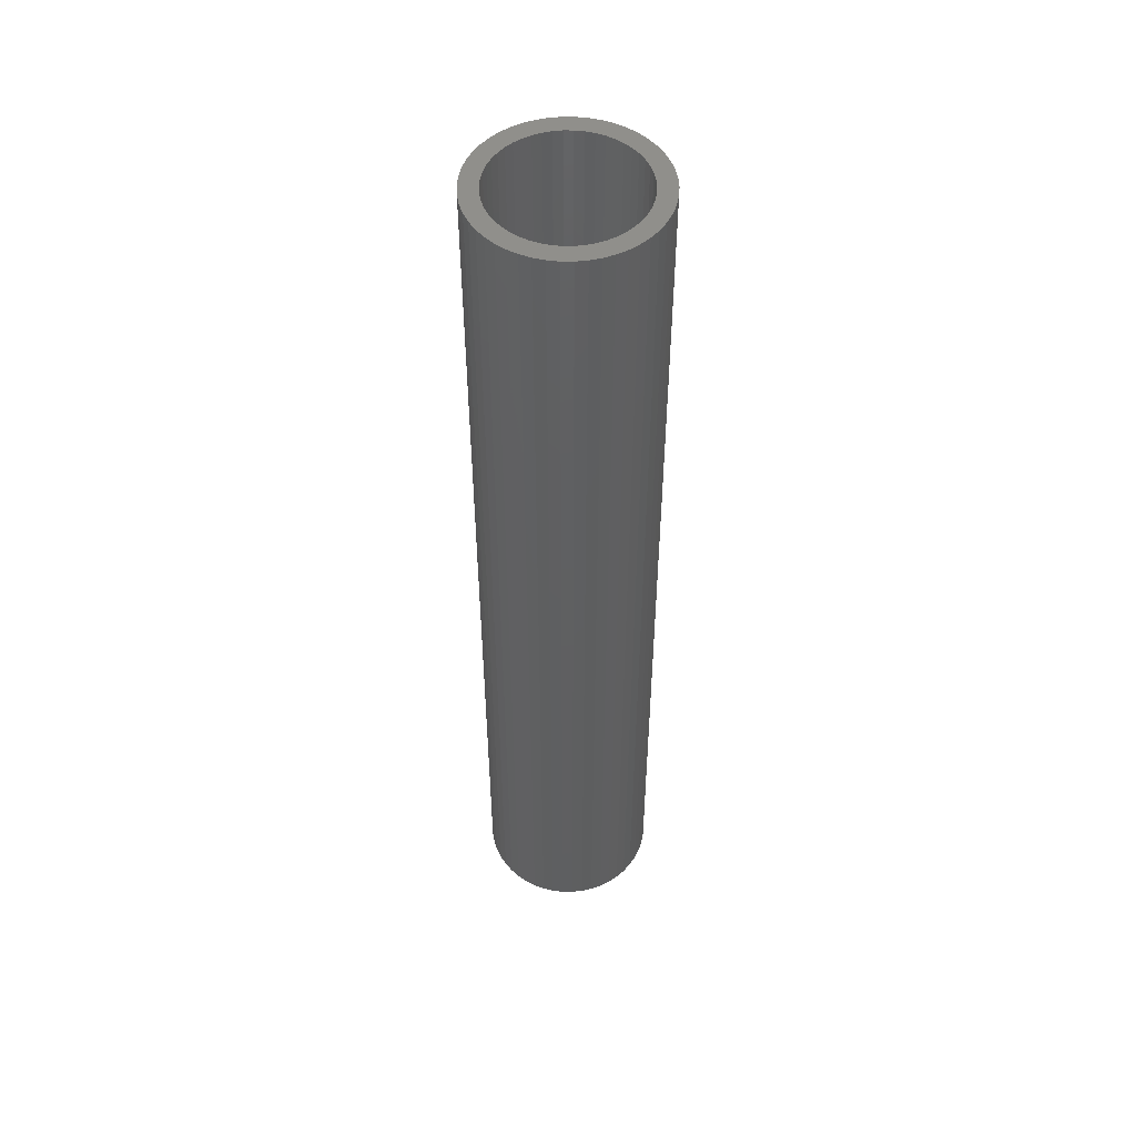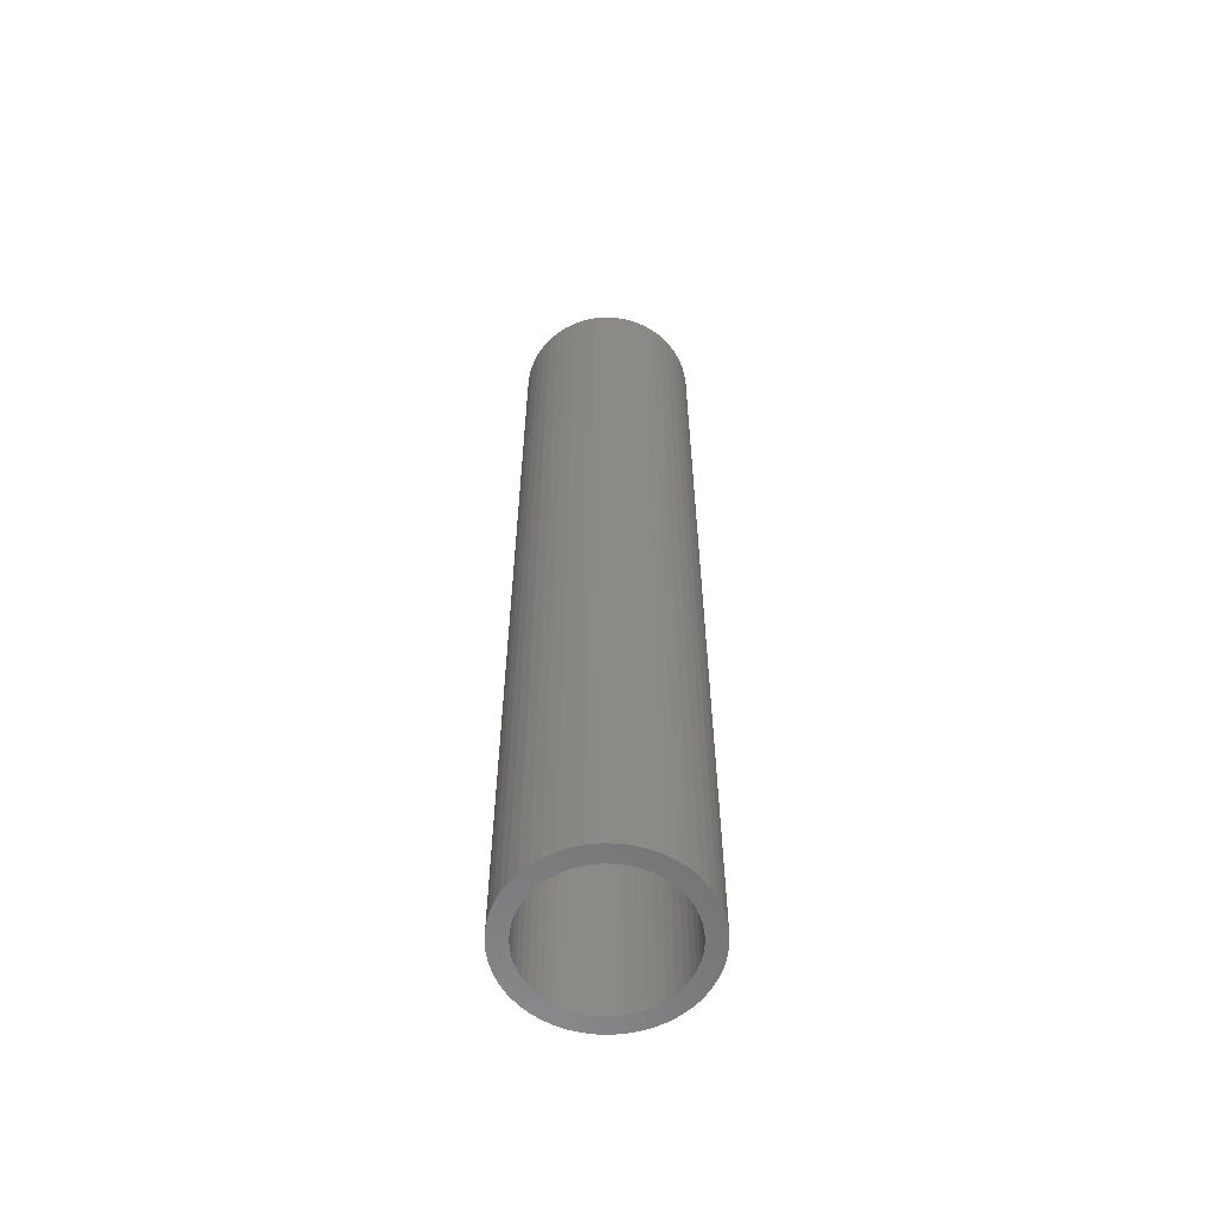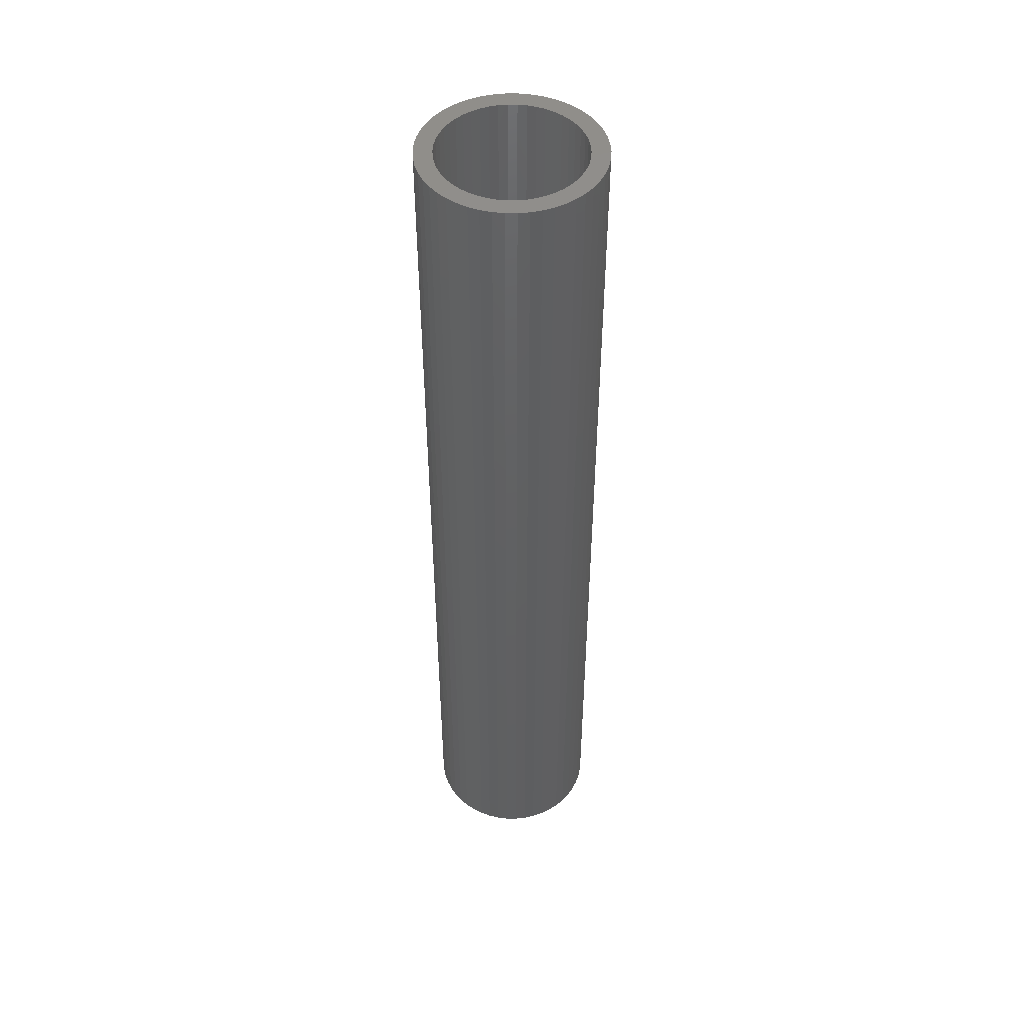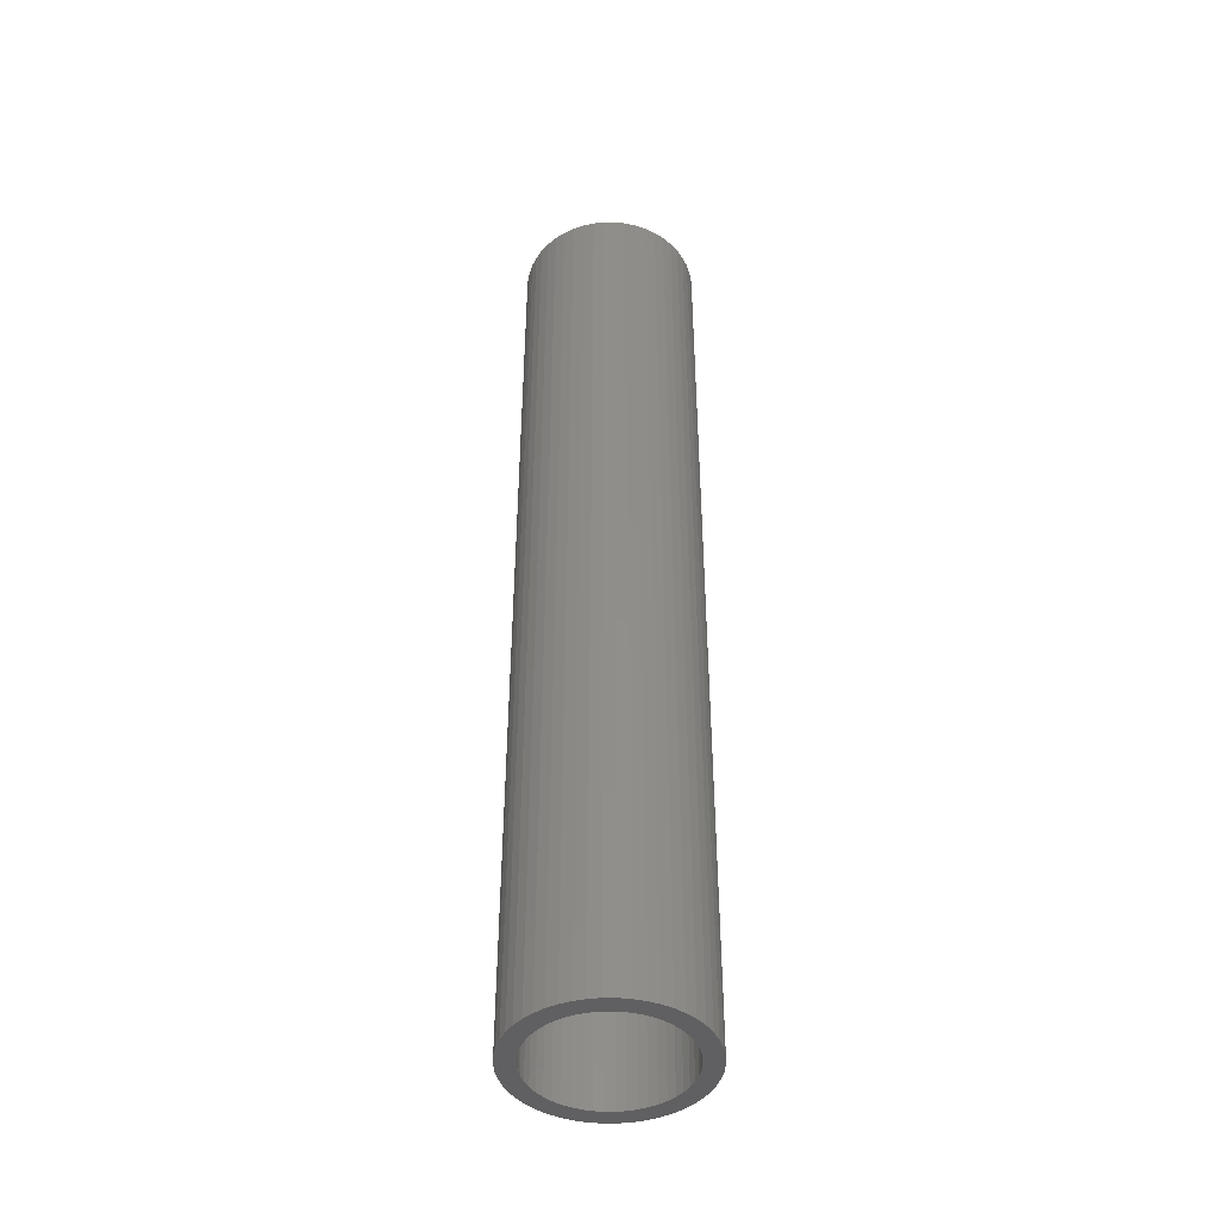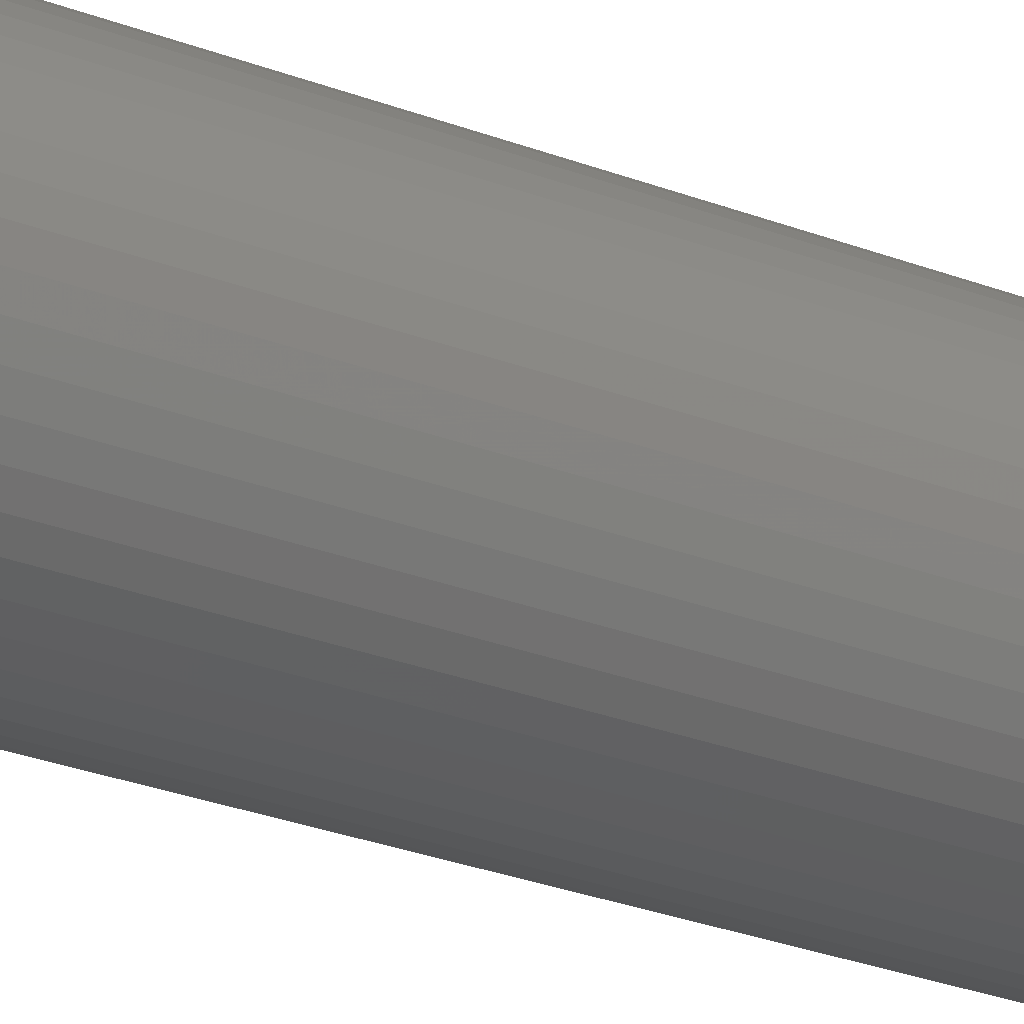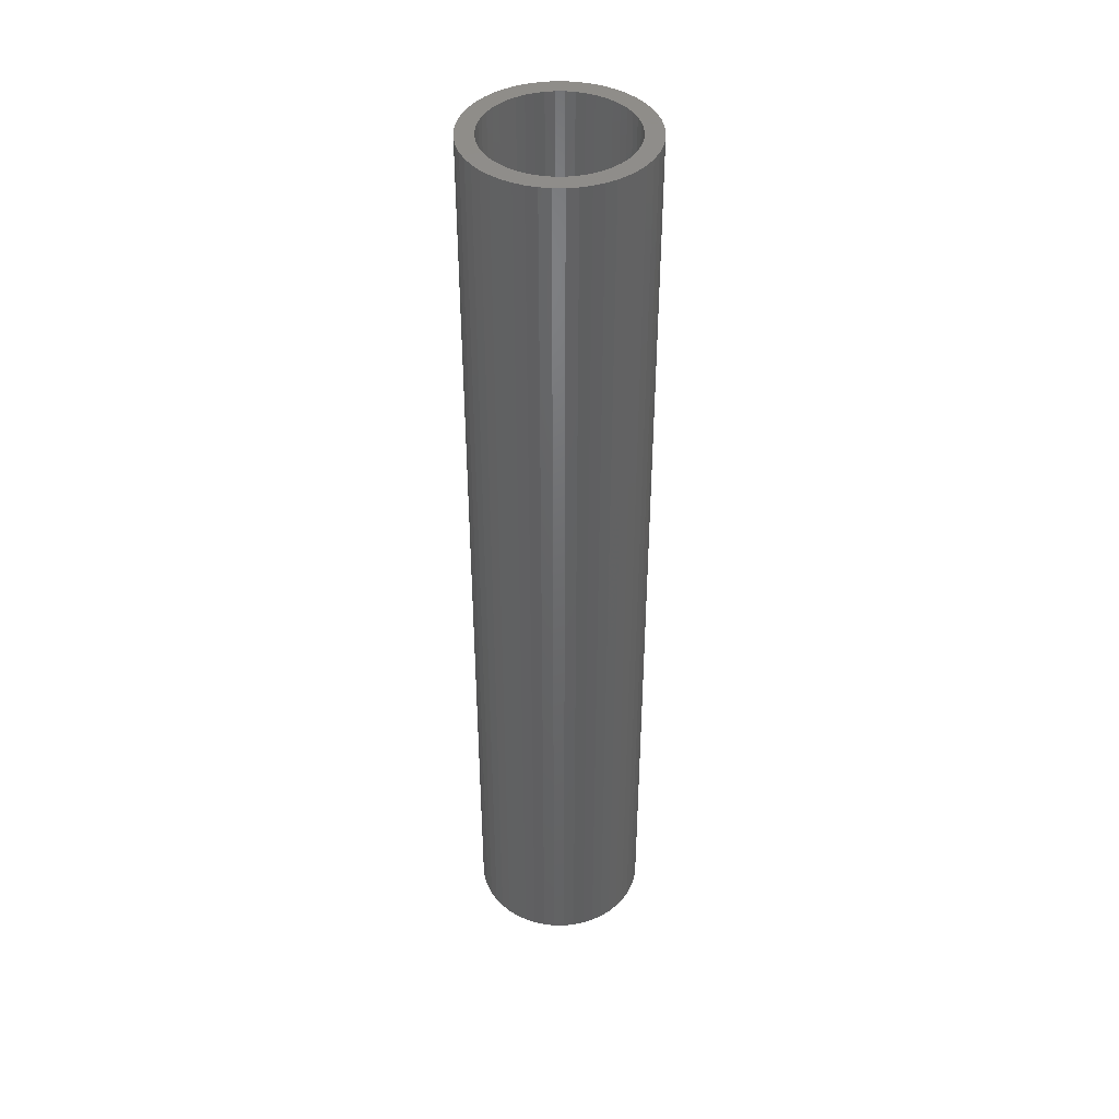
<metadata>
{"format":"stl","ext":"stl","renderer":"f3d","projection":"perspective","resolution":1024,"background":"white","views":[{"elev":50.7,"azim":43.6,"up":"+Z"},{"elev":-59.6,"azim":-1.3,"up":"+Z"},{"elev":47.8,"azim":130.1,"up":"+Z"},{"elev":-44.0,"azim":-158.4,"up":"+Z"},{"elev":-25.8,"azim":57.7,"up":"+Y"},{"elev":42.0,"azim":86.8,"up":"+Z"}]}
</metadata>
<code>
# stl→obj: 200 verts, 400 faces
v 2.5 0 13.5
v 2.48 0.3133 -13.5
v 2.48 0.3133 13.5
v 2.5 0 -13.5
v -2.5 0 -13.5
v -2.48 0.3133 13.5
v -2.48 0.3133 -13.5
v -2.5 0 13.5
v 0.157 2.495 -13.5
v -0.157 2.495 13.5
v 0.157 2.495 13.5
v -0.157 2.495 -13.5
v -0.157 -2.495 -13.5
v 0.157 -2.495 13.5
v -0.157 -2.495 13.5
v 0.157 -2.495 -13.5
v 1.822 1.711 -13.5
v 1.594 1.926 13.5
v 1.822 1.711 13.5
v 1.594 1.926 -13.5
v -1.594 1.926 -13.5
v -1.822 1.711 13.5
v -1.594 1.926 13.5
v -1.822 1.711 -13.5
v -0.7725 2.378 -13.5
v -1.064 2.262 13.5
v -0.7725 2.378 13.5
v -1.064 2.262 -13.5
v 2.324 0.9203 13.5
v 2.191 1.204 -13.5
v 2.191 1.204 13.5
v 2.324 0.9203 -13.5
v 1.064 2.262 -13.5
v 0.7725 2.378 13.5
v 1.064 2.262 13.5
v 0.7725 2.378 -13.5
v 0.4685 2.456 13.5
v 0.4685 2.456 -13.5
v 1.34 2.111 -13.5
v 1.34 2.111 13.5
v -2.324 0.9203 -13.5
v -2.191 1.204 13.5
v -2.191 1.204 -13.5
v -2.324 0.9203 13.5
v 2 0 13.5
v 1.984 0.2507 13.5
v 2.421 0.6217 13.5
v 2.48 -0.3133 13.5
v 1.937 0.4974 13.5
v 1.984 -0.2507 13.5
v 1.86 0.7362 13.5
v 2.421 -0.6217 13.5
v 1.753 0.9635 13.5
v 2.023 1.469 13.5
v 1.937 -0.4974 13.5
v 2.324 -0.9203 13.5
v 1.618 1.176 13.5
v 1.458 1.369 13.5
v 1.275 1.541 13.5
v 1.072 1.689 13.5
v 0.8516 1.81 13.5
v 0.618 1.902 13.5
v 0.3748 1.965 13.5
v 0.1256 1.996 13.5
v -0.1256 1.996 13.5
v -0.3748 1.965 13.5
v -0.4685 2.456 13.5
v -0.618 1.902 13.5
v -0.8516 1.81 13.5
v -1.072 1.689 13.5
v -1.34 2.111 13.5
v -1.275 1.541 13.5
v -1.458 1.369 13.5
v -1.618 1.176 13.5
v -2.023 1.469 13.5
v -1.753 0.9635 13.5
v -1.86 0.7362 13.5
v -1.937 0.4974 13.5
v 1.86 -0.7362 13.5
v 2.191 -1.204 13.5
v 1.753 -0.9635 13.5
v 2.023 -1.469 13.5
v 1.618 -1.176 13.5
v 1.822 -1.711 13.5
v 1.458 -1.369 13.5
v 1.594 -1.926 13.5
v 1.275 -1.541 13.5
v 1.34 -2.111 13.5
v 1.072 -1.689 13.5
v 1.064 -2.262 13.5
v 0.8516 -1.81 13.5
v 0.7725 -2.378 13.5
v 0.618 -1.902 13.5
v 0.4685 -2.456 13.5
v 0.3748 -1.965 13.5
v 0.1256 -1.996 13.5
v -0.1256 -1.996 13.5
v -0.3748 -1.965 13.5
v -0.4685 -2.456 13.5
v -0.618 -1.902 13.5
v -0.7725 -2.378 13.5
v -0.8516 -1.81 13.5
v -1.064 -2.262 13.5
v -1.072 -1.689 13.5
v -1.34 -2.111 13.5
v -1.275 -1.541 13.5
v -1.594 -1.926 13.5
v -1.458 -1.369 13.5
v -1.822 -1.711 13.5
v -1.618 -1.176 13.5
v -2.023 -1.469 13.5
v -1.753 -0.9635 13.5
v -2.191 -1.204 13.5
v -1.86 -0.7362 13.5
v -2.324 -0.9203 13.5
v -1.937 -0.4974 13.5
v -2.421 -0.6217 13.5
v -1.984 -0.2507 13.5
v -2.48 -0.3133 13.5
v -2 0 13.5
v -2.421 0.6217 13.5
v -1.984 0.2507 13.5
v -0.4685 2.456 -13.5
v 2 0 -13.5
v 2.48 -0.3133 -13.5
v 1.984 -0.2507 -13.5
v 2.421 -0.6217 -13.5
v 1.937 -0.4974 -13.5
v 2.324 -0.9203 -13.5
v 1.984 0.2507 -13.5
v 1.86 -0.7362 -13.5
v 2.191 -1.204 -13.5
v 2.421 0.6217 -13.5
v 1.753 -0.9635 -13.5
v 2.023 -1.469 -13.5
v 1.937 0.4974 -13.5
v 1.618 -1.176 -13.5
v 1.822 -1.711 -13.5
v 1.458 -1.369 -13.5
v 1.594 -1.926 -13.5
v 1.275 -1.541 -13.5
v 1.34 -2.111 -13.5
v 1.072 -1.689 -13.5
v 1.064 -2.262 -13.5
v 0.8516 -1.81 -13.5
v 0.7725 -2.378 -13.5
v 0.618 -1.902 -13.5
v 0.4685 -2.456 -13.5
v 0.3748 -1.965 -13.5
v 0.1256 -1.996 -13.5
v -0.1256 -1.996 -13.5
v -0.3748 -1.965 -13.5
v -0.4685 -2.456 -13.5
v -0.618 -1.902 -13.5
v -0.7725 -2.378 -13.5
v -0.8516 -1.81 -13.5
v -1.064 -2.262 -13.5
v -1.072 -1.689 -13.5
v -1.34 -2.111 -13.5
v -1.275 -1.541 -13.5
v -1.594 -1.926 -13.5
v -1.458 -1.369 -13.5
v -1.822 -1.711 -13.5
v -1.618 -1.176 -13.5
v -2.023 -1.469 -13.5
v -1.753 -0.9635 -13.5
v -2.191 -1.204 -13.5
v -1.86 -0.7362 -13.5
v -2.324 -0.9203 -13.5
v -1.937 -0.4974 -13.5
v 1.86 0.7362 -13.5
v 1.753 0.9635 -13.5
v 2.023 1.469 -13.5
v 1.618 1.176 -13.5
v 1.458 1.369 -13.5
v 1.275 1.541 -13.5
v 1.072 1.689 -13.5
v 0.8516 1.81 -13.5
v 0.618 1.902 -13.5
v 0.3748 1.965 -13.5
v 0.1256 1.996 -13.5
v -0.1256 1.996 -13.5
v -0.3748 1.965 -13.5
v -0.618 1.902 -13.5
v -0.8516 1.81 -13.5
v -1.072 1.689 -13.5
v -1.34 2.111 -13.5
v -1.275 1.541 -13.5
v -1.458 1.369 -13.5
v -1.618 1.176 -13.5
v -2.023 1.469 -13.5
v -1.753 0.9635 -13.5
v -1.86 0.7362 -13.5
v -1.937 0.4974 -13.5
v -2.421 0.6217 -13.5
v -1.984 0.2507 -13.5
v -2 0 -13.5
v -2.421 -0.6217 -13.5
v -1.984 -0.2507 -13.5
v -2.48 -0.3133 -13.5
f 1 2 3
f 2 1 4
f 5 6 7
f 6 5 8
f 9 10 11
f 10 9 12
f 13 14 15
f 14 13 16
f 17 18 19
f 18 17 20
f 21 22 23
f 22 21 24
f 25 26 27
f 26 25 28
f 29 30 31
f 30 29 32
f 33 34 35
f 34 33 36
f 36 37 34
f 37 36 38
f 39 35 40
f 35 39 33
f 41 42 43
f 42 41 44
f 45 1 3
f 46 3 47
f 1 45 48
f 49 47 29
f 50 48 45
f 51 29 31
f 48 50 52
f 53 31 54
f 55 52 50
f 52 55 56
f 3 46 45
f 47 49 46
f 29 51 49
f 57 54 19
f 31 53 51
f 54 57 53
f 58 19 18
f 19 58 57
f 59 18 40
f 18 59 58
f 40 60 59
f 35 60 40
f 35 61 60
f 34 61 35
f 34 62 61
f 37 62 34
f 37 63 62
f 11 63 37
f 11 64 63
f 11 65 64
f 10 65 11
f 10 66 65
f 67 66 10
f 67 68 66
f 27 68 67
f 27 69 68
f 26 69 27
f 26 70 69
f 71 70 26
f 70 71 72
f 23 72 71
f 72 23 73
f 22 73 23
f 73 22 74
f 75 74 22
f 74 75 76
f 42 76 75
f 76 42 77
f 77 44 78
f 44 77 42
f 79 56 55
f 56 79 80
f 81 80 79
f 80 81 82
f 83 82 81
f 82 83 84
f 85 84 83
f 84 85 86
f 87 86 85
f 86 87 88
f 89 88 87
f 89 90 88
f 91 90 89
f 91 92 90
f 93 92 91
f 93 94 92
f 95 94 93
f 95 14 94
f 96 14 95
f 97 14 96
f 97 15 14
f 98 15 97
f 98 99 15
f 100 99 98
f 100 101 99
f 102 101 100
f 102 103 101
f 104 103 102
f 105 104 106
f 104 105 103
f 107 106 108
f 106 107 105
f 109 108 110
f 111 110 112
f 108 109 107
f 113 112 114
f 115 114 116
f 117 116 118
f 110 111 109
f 119 118 120
f 121 78 44
f 78 121 122
f 112 113 111
f 6 122 121
f 114 115 113
f 122 6 120
f 116 117 115
f 8 120 6
f 118 119 117
f 120 8 119
f 12 67 10
f 67 12 123
f 124 4 125
f 126 125 127
f 4 124 2
f 128 127 129
f 130 2 124
f 131 129 132
f 2 130 133
f 134 132 135
f 136 133 130
f 133 136 32
f 125 126 124
f 127 128 126
f 129 131 128
f 137 135 138
f 132 134 131
f 135 137 134
f 139 138 140
f 138 139 137
f 141 140 142
f 140 141 139
f 142 143 141
f 144 143 142
f 144 145 143
f 146 145 144
f 146 147 145
f 148 147 146
f 148 149 147
f 16 149 148
f 16 150 149
f 16 151 150
f 13 151 16
f 13 152 151
f 153 152 13
f 153 154 152
f 155 154 153
f 155 156 154
f 157 156 155
f 157 158 156
f 159 158 157
f 158 159 160
f 161 160 159
f 160 161 162
f 163 162 161
f 162 163 164
f 165 164 163
f 164 165 166
f 167 166 165
f 166 167 168
f 168 169 170
f 169 168 167
f 171 32 136
f 32 171 30
f 172 30 171
f 30 172 173
f 174 173 172
f 173 174 17
f 175 17 174
f 17 175 20
f 176 20 175
f 20 176 39
f 177 39 176
f 177 33 39
f 178 33 177
f 178 36 33
f 179 36 178
f 179 38 36
f 180 38 179
f 180 9 38
f 181 9 180
f 182 9 181
f 182 12 9
f 183 12 182
f 183 123 12
f 184 123 183
f 184 25 123
f 185 25 184
f 185 28 25
f 186 28 185
f 187 186 188
f 186 187 28
f 21 188 189
f 188 21 187
f 24 189 190
f 191 190 192
f 189 24 21
f 43 192 193
f 41 193 194
f 195 194 196
f 190 191 24
f 7 196 197
f 198 170 169
f 170 198 199
f 192 43 191
f 200 199 198
f 193 41 43
f 199 200 197
f 194 195 41
f 5 197 200
f 196 7 195
f 197 5 7
f 16 94 14
f 94 16 148
f 47 32 29
f 32 47 133
f 3 133 47
f 133 3 2
f 54 17 19
f 17 54 173
f 31 173 54
f 173 31 30
f 38 11 37
f 11 38 9
f 20 40 18
f 40 20 39
f 43 75 191
f 75 43 42
f 191 22 24
f 22 191 75
f 195 44 41
f 44 195 121
f 7 121 195
f 121 7 6
f 28 71 26
f 71 28 187
f 187 23 71
f 23 187 21
f 123 27 67
f 27 123 25
f 48 4 1
f 4 48 125
f 80 129 56
f 129 80 132
f 163 107 109
f 107 163 161
f 167 115 169
f 115 167 113
f 165 113 167
f 113 165 111
f 144 88 90
f 88 144 142
f 56 127 52
f 127 56 129
f 163 111 165
f 111 163 109
f 198 119 200
f 119 198 117
f 200 8 5
f 8 200 119
f 169 117 198
f 117 169 115
f 140 84 86
f 84 140 138
f 146 90 92
f 90 146 144
f 148 92 94
f 92 148 146
f 52 125 48
f 125 52 127
f 82 132 80
f 132 82 135
f 84 135 82
f 135 84 138
f 153 15 99
f 15 153 13
f 157 101 103
f 101 157 155
f 155 99 101
f 99 155 153
f 142 86 88
f 86 142 140
f 159 103 105
f 103 159 157
f 161 105 107
f 105 161 159
f 124 46 130
f 46 124 45
f 120 196 122
f 196 120 197
f 182 64 65
f 64 182 181
f 150 97 96
f 97 150 151
f 176 58 59
f 58 176 175
f 189 72 73
f 72 189 188
f 185 68 69
f 68 185 184
f 171 53 172
f 53 171 51
f 130 49 136
f 49 130 46
f 179 61 62
f 61 179 178
f 177 59 60
f 59 177 176
f 77 192 76
f 192 77 193
f 78 193 77
f 193 78 194
f 186 69 70
f 69 186 185
f 184 66 68
f 66 184 183
f 145 93 91
f 93 145 147
f 136 51 171
f 51 136 49
f 174 58 175
f 58 174 57
f 172 57 174
f 57 172 53
f 180 62 63
f 62 180 179
f 181 63 64
f 63 181 180
f 178 60 61
f 60 178 177
f 76 190 74
f 190 76 192
f 74 189 73
f 189 74 190
f 122 194 78
f 194 122 196
f 188 70 72
f 70 188 186
f 183 65 66
f 65 183 182
f 126 45 124
f 45 126 50
f 128 50 126
f 50 128 55
f 160 108 106
f 108 160 162
f 112 168 114
f 168 112 166
f 110 166 112
f 166 110 164
f 143 91 89
f 91 143 145
f 134 79 131
f 79 134 81
f 108 164 110
f 164 108 162
f 114 170 116
f 170 114 168
f 141 89 87
f 89 141 143
f 147 95 93
f 95 147 149
f 149 96 95
f 96 149 150
f 137 81 134
f 81 137 83
f 139 83 137
f 83 139 85
f 131 55 128
f 55 131 79
f 151 98 97
f 98 151 152
f 154 102 100
f 102 154 156
f 152 100 98
f 100 152 154
f 116 199 118
f 199 116 170
f 118 197 120
f 197 118 199
f 139 87 85
f 87 139 141
f 156 104 102
f 104 156 158
f 158 106 104
f 106 158 160

</code>
